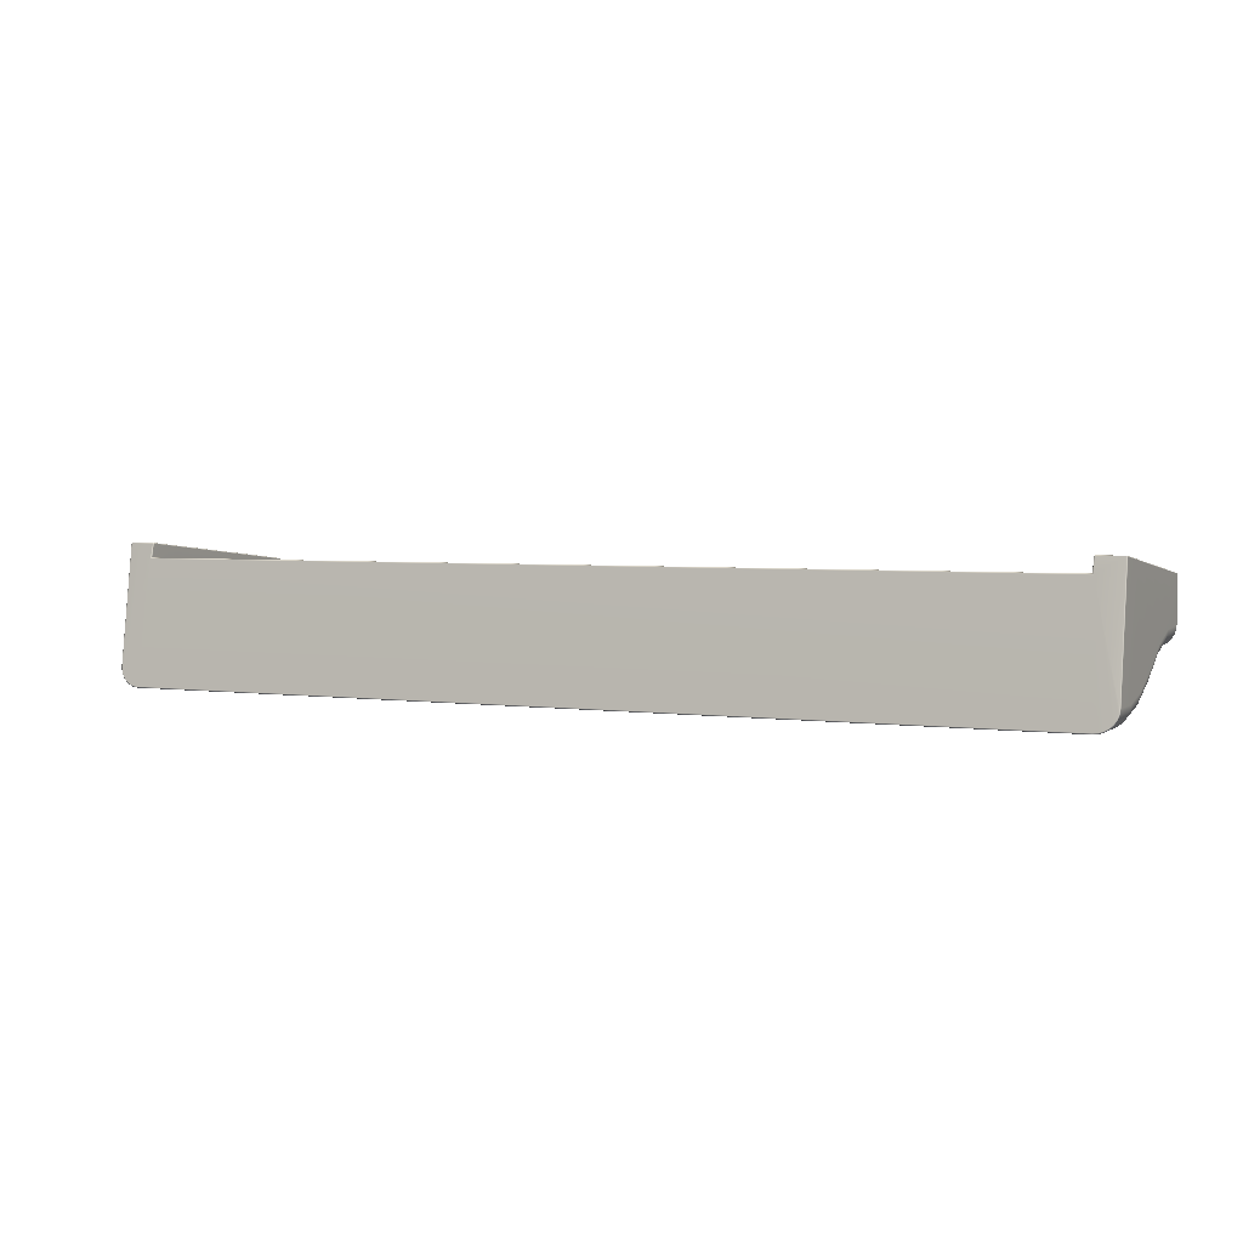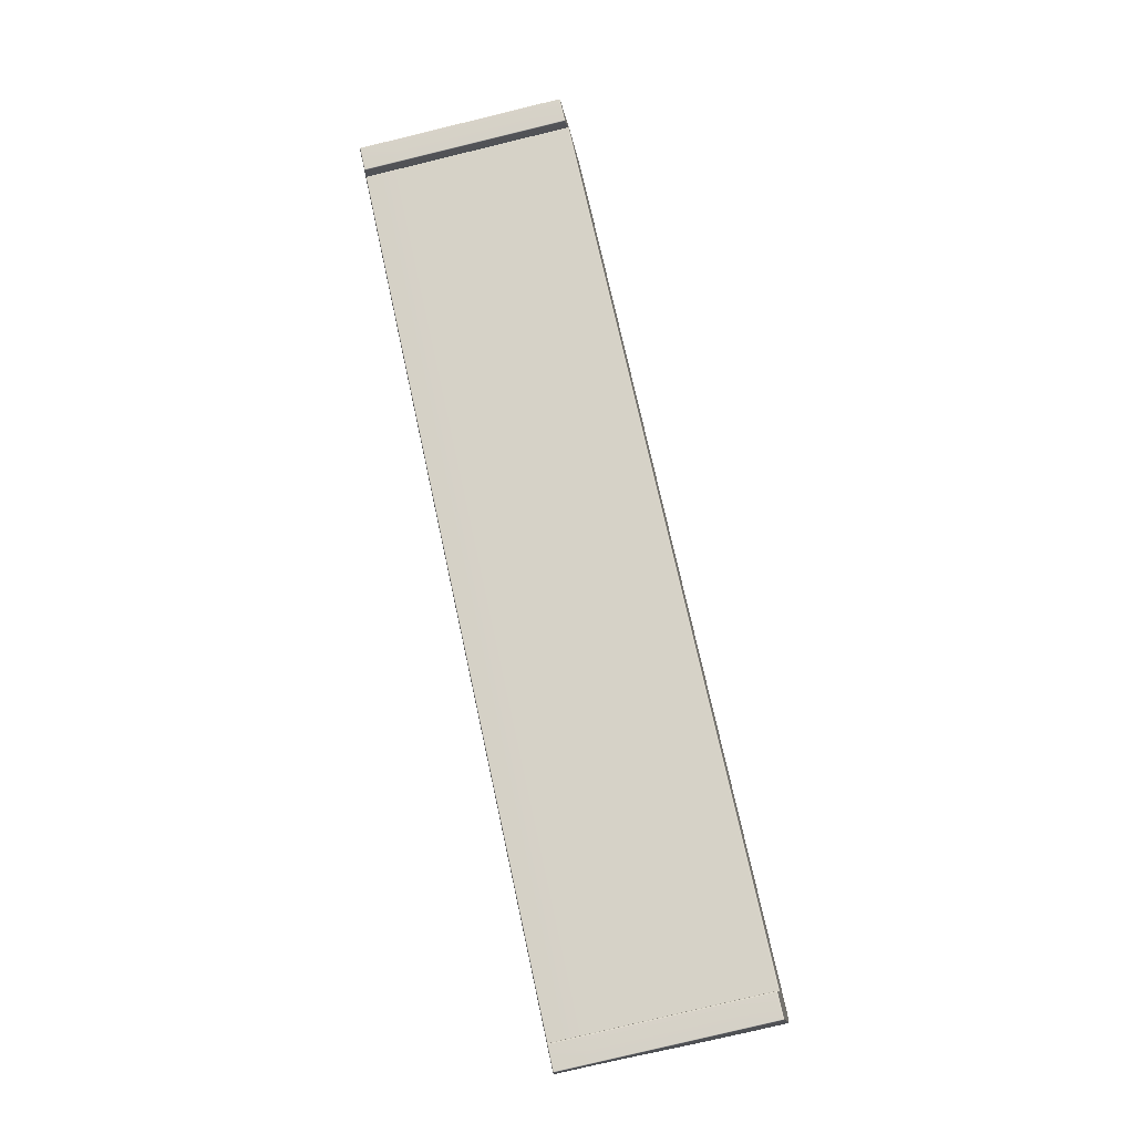
<metadata>
{"format":"obj","ext":"obj","renderer":"f3d","projection":"perspective","resolution":1024,"background":"white","views":[{"elev":3.6,"azim":-155.0,"up":"+Y"},{"elev":73.5,"azim":77.7,"up":"+Y"}]}
</metadata>
<code>
g pasted__ENV_SlideChute_Section_Hairpin_Casing_A_MO
v -30.33 -7.443 -6.968
v -30.33 -7.428 -9.484
v -30.64 -7.393 -9.478
v -30.64 -7.409 -6.964
v -30.33 -7.001 -4.085
v -30.94 -7.291 -9.462
v -30.64 -6.967 -4.091
v -30.33 -5.995 -1.37
v -30.94 -7.307 -6.95
v -31.2 -7.126 -9.436
v -30.64 -5.961 -1.378
v -30.33 -4.706 1.226
v -31.2 -7.143 -6.929
v -31.42 -6.907 -9.402
v -30.94 -6.866 -4.108
v -30.64 -4.673 1.218
v -30.33 -4.068 3.561
v -31.42 -6.924 -6.9
v -31.59 -6.645 -9.361
v -30.94 -5.862 -1.4
v -31.2 -6.704 -4.134
v -30.64 -4.034 3.555
v -30.33 -3.989 5.958
v -30.64 -3.955 5.958
v -31.59 -6.663 -6.865
v -31.69 -6.353 -9.315
v -30.94 -4.576 1.193
v -30.94 -3.935 3.539
v -30.94 -3.855 5.958
v -31.2 -5.703 -1.436
v -31.42 -6.488 -4.169
v -31.69 -6.372 -6.827
v -31.73 -6.045 -9.266
v -31.2 -3.776 3.513
v -31.2 -3.694 5.958
v -31.2 -4.418 1.152
v -31.42 -5.491 -1.484
v -31.59 -6.23 -4.212
v -31.73 -6.065 -6.787
v -31.73 1.702 -8.106
v -31.42 -3.564 3.478
v -31.42 -3.479 5.958
v -31.42 -4.209 1.098
v -31.59 -5.237 -1.542
v -31.69 -5.942 -4.259
v -31.59 -3.31 3.436
v -31.59 -3.223 5.958
v -31.59 -3.959 1.033
v -31.69 -4.954 -1.606
v -31.73 -5.639 -4.308
v -31.69 -3.026 3.389
v -31.69 -2.937 5.958
v -31.69 -3.679 0.9612
v -31.73 -2.728 3.34
v -31.73 -2.636 5.958
v -31.73 -4.657 -1.674
v -31.73 -3.385 0.8853
v -31.73 1.47 -5.762
v -31.73 0.542 3.614
v -31.73 0.31 5.958
v -31.73 1.238 -3.418
v -31.71 1.518 -5.751
v -31.71 1.749 -8.093
v -31.66 1.769 -8.088
v -31.73 0.7739 1.27
v -31.73 1.006 -1.074
v -31.71 0.5898 3.616
v -31.71 0.3578 5.958
v -31.66 1.537 -5.747
v -30.04 1.769 -8.088
v -31.71 1.286 -3.409
v -31.71 0.8217 1.274
v -31.71 1.054 -1.068
v -31.66 0.6096 3.617
v -31.66 0.3776 5.958
v -30.04 1.537 -5.747
v -29.99 1.749 -8.093
v -31.66 1.305 -3.406
v -31.66 0.8415 1.276
v -31.66 1.073 -1.065
v -30.04 0.6096 3.617
v -30.04 0.3776 5.958
v -29.99 1.518 -5.751
v -29.97 1.702 -8.106
v -30.04 1.305 -3.406
v -30.04 0.8415 1.276
v -30.04 1.073 -1.065
v -29.99 0.5898 3.616
v -29.99 0.3578 5.958
v -29.97 1.47 -5.762
v -29.95 0.8231 -8.342
v -29.95 0.588 -5.958
v -29.99 1.286 -3.409
v -29.97 1.238 -3.418
v -29.95 0.3528 -3.575
v -29.99 1.054 -1.068
v -29.99 0.8217 1.274
v -29.97 1.006 -1.074
v -29.95 0.1176 -1.192
v -29.97 0.7739 1.27
v -29.95 -0.1176 1.192
v -29.97 0.542 3.614
v -29.95 -0.3528 3.575
v -29.97 0.31 5.958
v -29.95 -0.588 5.958
v -29.97 0.8159 -8.395
v 29.95 0.8231 -8.342
v -29.95 0.8231 -8.342
v 29.97 0.8159 -8.395
v 30.04 0.754 -8.432
v -30.04 0.7549 -8.435
v -30.33 -7.348 -9.542
v -30.63 -7.315 -9.537
v -30.91 -7.218 -9.521
v -31.16 -7.061 -9.497
v -31.37 -6.853 -9.464
v -30.33 -7.4 -9.529
v -30.64 -7.366 -9.524
v -30.93 -7.265 -9.508
v 30.33 -7.348 -9.542
v -31.19 -7.103 -9.483
v -30.64 -7.393 -9.478
v -30.94 -7.291 -9.462
v -30.33 -7.428 -9.484
v -31.2 -7.126 -9.436
v 30.33 -7.4 -9.529
v 30.33 -7.428 -9.484
v -31.41 -6.887 -9.449
v -31.42 -6.907 -9.402
v 30.63 -7.315 -9.537
v 30.64 -7.366 -9.524
v 30.64 -7.393 -9.478
v 30.91 -7.218 -9.521
v 31.16 -7.061 -9.497
v 31.37 -6.853 -9.464
v 30.93 -7.265 -9.508
v 30.94 -7.291 -9.462
v 31.19 -7.103 -9.483
v 31.2 -7.126 -9.436
v 31.41 -6.887 -9.449
v 31.42 -6.907 -9.402
v 31.53 -6.604 -9.425
v 31.57 -6.629 -9.408
v 31.59 -6.645 -9.361
v 31.63 -6.327 -9.381
v 31.67 -6.341 -9.363
v 31.69 -6.353 -9.315
v 31.66 -6.031 -9.335
v 31.71 -6.036 -9.315
v 31.71 1.714 -8.154
v 31.73 -6.045 -9.266
v 31.73 1.702 -8.106
v 31.71 1.749 -8.093
v 31.66 1.72 -8.174
v 31.7 1.751 -8.135
v 31.66 1.762 -8.141
v 31.66 1.769 -8.088
v 30.04 1.72 -8.174
v 30.04 1.762 -8.141
v 30.04 1.769 -8.088
v 29.99 1.749 -8.093
v 29.99 1.714 -8.154
v 29.97 0.8159 -8.395
v 30 1.751 -8.135
v 29.97 1.702 -8.106
v 29.95 0.8231 -8.342
v -29.95 -0.588 5.958
v 29.95 -0.588 5.958
v 29.97 -0.6209 6.003
v -29.97 -0.6209 6.003
v 30.04 -0.6934 6.026
v -30.04 -0.6934 6.026
v 30.33 -3.939 6.026
v -30.33 -3.939 6.026
v -30.63 -3.906 6.026
v -30.91 -3.811 6.026
v -31.16 -3.658 6.026
v -30.93 -3.849 6.003
v -30.64 -3.948 6.003
v -31.19 -3.691 6.003
v -30.94 -3.855 5.958
v -31.2 -3.694 5.958
v -30.64 -3.955 5.958
v -31.42 -3.479 5.958
v -30.33 -3.981 6.003
v -30.33 -3.989 5.958
v 30.33 -3.989 5.958
v -31.41 -3.48 6.003
v -31.59 -3.223 5.958
v 30.33 -3.981 6.003
v 30.64 -3.955 5.958
v 30.64 -3.948 6.003
v 30.94 -3.855 5.958
v -31.37 -3.455 6.026
v -31.57 -3.227 6.003
v -31.69 -2.937 5.958
v 30.63 -3.906 6.026
v 30.93 -3.849 6.003
v 31.2 -3.694 5.958
v 30.91 -3.811 6.026
v 31.16 -3.658 6.026
v 31.37 -3.455 6.026
v 31.19 -3.691 6.003
v 31.42 -3.479 5.958
v 31.41 -3.48 6.003
v 31.59 -3.223 5.958
v 31.57 -3.227 6.003
v 31.69 -2.937 5.958
v 31.53 -3.212 6.026
v 31.67 -2.946 6.003
v 31.73 -2.636 5.958
v 31.63 -2.94 6.026
v 31.71 -2.648 6.003
v 31.66 -2.651 6.026
v 31.71 0.2972 6.003
v 31.73 0.31 5.958
v 31.71 0.3578 5.958
v 31.66 0.2919 6.026
v 31.7 0.3386 6.003
v 31.66 0.345 6.003
v 31.66 0.3776 5.958
v 30.04 0.3776 5.958
v 30.04 0.345 6.003
v 29.99 0.3578 5.958
v 30.04 0.2919 6.026
v 29.99 0.2972 6.003
v 29.97 -0.6209 6.003
v 29.95 -0.588 5.958
v 29.97 0.31 5.958
v 30 0.3386 6.003
v 29.95 0.588 -5.958
v 29.95 0.8231 -8.342
v 29.97 1.702 -8.106
v 29.97 1.47 -5.762
v 29.95 0.3528 -3.575
v 29.99 1.749 -8.093
v 29.97 1.238 -3.418
v 29.95 0.1176 -1.192
v 29.99 1.518 -5.751
v 30.04 1.769 -8.088
v 29.97 1.006 -1.074
v 29.95 -0.1176 1.192
v 30.04 1.537 -5.747
v 31.66 1.769 -8.088
v 29.99 1.286 -3.409
v 29.97 0.7739 1.27
v 29.95 -0.3528 3.575
v 31.66 1.537 -5.747
v 31.71 1.749 -8.093
v 29.99 1.054 -1.068
v 30.04 1.305 -3.406
v 29.97 0.542 3.614
v 29.95 -0.588 5.958
v 29.97 0.31 5.958
v 31.71 1.518 -5.751
v 31.73 1.702 -8.106
v 29.99 0.8217 1.274
v 29.99 0.5898 3.616
v 29.99 0.3578 5.958
v 30.04 1.073 -1.065
v 31.66 1.305 -3.406
v 31.73 1.47 -5.762
v 31.73 -6.045 -9.266
v 30.04 0.6096 3.617
v 30.04 0.3776 5.958
v 30.04 0.8415 1.276
v 31.66 1.073 -1.065
v 31.71 1.286 -3.409
v 31.73 -6.065 -6.787
v 31.69 -6.353 -9.315
v 31.66 0.6096 3.617
v 31.66 0.3776 5.958
v 31.66 0.8415 1.276
v 31.71 1.054 -1.068
v 31.73 1.238 -3.418
v 31.69 -6.372 -6.827
v 31.59 -6.645 -9.361
v 31.71 0.5898 3.616
v 31.71 0.3578 5.958
v 31.71 0.8217 1.274
v 31.73 1.006 -1.074
v 31.73 -5.639 -4.308
v 31.59 -6.663 -6.865
v 31.42 -6.907 -9.402
v 31.73 0.542 3.614
v 31.73 0.31 5.958
v 31.73 0.7739 1.27
v 31.73 -4.657 -1.674
v 31.69 -5.942 -4.259
v 31.42 -6.924 -6.9
v 31.2 -7.126 -9.436
v 31.73 -2.728 3.34
v 31.73 -2.636 5.958
v 31.73 -3.385 0.8853
v 31.69 -4.954 -1.606
v 31.59 -6.23 -4.212
v 31.2 -7.143 -6.929
v 30.94 -7.291 -9.462
v 31.69 -3.026 3.389
v 31.69 -2.937 5.958
v 31.69 -3.679 0.9612
v 31.59 -5.237 -1.542
v 31.42 -6.488 -4.169
v 30.94 -7.307 -6.95
v 30.64 -7.393 -9.478
v 31.59 -3.31 3.436
v 31.59 -3.223 5.958
v 31.59 -3.959 1.033
v 31.42 -5.491 -1.484
v 31.2 -6.704 -4.134
v 30.64 -7.409 -6.964
v 30.33 -7.428 -9.484
v 30.33 -7.443 -6.968
v 31.42 -3.564 3.478
v 31.42 -3.479 5.958
v 31.42 -4.209 1.098
v 31.2 -5.703 -1.436
v 30.94 -6.866 -4.108
v 30.64 -6.967 -4.091
v 30.33 -7.001 -4.085
v 31.2 -3.776 3.513
v 31.2 -3.694 5.958
v 31.2 -4.418 1.152
v 30.94 -5.862 -1.4
v 30.64 -5.961 -1.378
v 30.33 -5.995 -1.37
v 30.94 -4.576 1.193
v 30.94 -3.935 3.539
v 30.94 -3.855 5.958
v 30.64 -4.673 1.218
v 30.33 -4.706 1.226
v 30.64 -4.034 3.555
v 30.64 -3.955 5.958
v 30.33 -4.068 3.561
v 30.33 -3.989 5.958
v -29.95 0.588 -5.958
v -29.95 0.8231 -8.342
v 29.95 0.8231 -8.342
v 29.95 0.588 -5.958
v -29.95 0.3528 -3.575
v 29.95 0.3528 -3.575
v -29.95 0.1176 -1.192
v 29.95 0.1176 -1.192
v -29.95 -0.1176 1.192
v 29.95 -0.1176 1.192
v -29.95 -0.3528 3.575
v 29.95 -0.3528 3.575
v -29.95 -0.588 5.958
v 29.95 -0.588 5.958
v 30.33 -7.443 -6.968
v 30.33 -7.428 -9.484
v -30.33 -7.428 -9.484
v -30.33 -7.443 -6.968
v 30.33 -7.001 -4.085
v -30.33 -7.001 -4.085
v 30.33 -5.995 -1.37
v -30.33 -5.995 -1.37
v 30.33 -4.706 1.226
v -30.33 -4.706 1.226
v 30.33 -4.068 3.561
v -30.33 -4.068 3.561
v 30.33 -3.989 5.958
v -30.33 -3.989 5.958
v -31.73 -2.636 5.958
v -31.67 -2.946 6.003
v -31.53 -3.212 6.026
v -31.63 -2.94 6.026
v -31.71 -2.648 6.003
v -31.71 0.2972 6.003
v -31.73 0.31 5.958
v -31.71 0.3578 5.958
v -31.66 -2.651 6.026
v -31.7 0.3386 6.003
v -31.66 0.345 6.003
v -31.66 0.3776 5.958
v -30.04 0.3776 5.958
v -31.66 0.2919 6.026
v -30.04 0.345 6.003
v -29.99 0.3578 5.958
v -30.04 0.2919 6.026
v -29.99 0.2972 6.003
v -29.97 -0.6209 6.003
v -29.95 -0.588 5.958
v -29.97 0.31 5.958
v -30 0.3386 6.003
v -31.57 -6.629 -9.408
v -31.59 -6.645 -9.361
v -31.67 -6.341 -9.363
v -31.69 -6.353 -9.315
v -31.53 -6.604 -9.425
v -31.63 -6.327 -9.381
v -31.71 -6.036 -9.315
v -31.73 -6.045 -9.266
v -31.71 1.714 -8.154
v -31.73 1.702 -8.106
v -31.71 1.749 -8.093
v -31.66 -6.031 -9.335
v -31.66 1.72 -8.174
v -31.7 1.751 -8.135
v -31.66 1.762 -8.141
v -31.66 1.769 -8.088
v -30.04 1.72 -8.174
v -29.99 1.714 -8.154
v -29.97 0.8159 -8.395
v -29.95 0.8231 -8.342
v -29.97 1.702 -8.106
v -29.99 1.749 -8.093
v -30.04 1.762 -8.141
v -30.04 1.769 -8.088
v -30 1.751 -8.135
g pasted__ENV_SlideChute_Section_Hairpin_Casing_A_MO_0
f 3 2 1
f 4 3 1
f 4 1 5
f 6 3 4
f 7 4 5
f 7 5 8
f 9 6 4
f 9 4 7
f 10 6 9
f 11 7 8
f 11 8 12
f 13 10 9
f 14 10 13
f 15 9 7
f 15 7 11
f 13 9 15
f 16 11 12
f 16 12 17
f 18 14 13
f 19 14 18
f 20 15 11
f 20 11 16
f 21 13 15
f 18 13 21
f 21 15 20
f 22 16 17
f 22 17 23
f 24 22 23
f 25 19 18
f 26 19 25
f 27 20 16
f 27 16 22
f 28 22 24
f 28 27 22
f 29 28 24
f 30 21 20
f 30 20 27
f 31 18 21
f 25 18 31
f 31 21 30
f 32 26 25
f 33 26 32
f 34 28 29
f 35 34 29
f 36 27 28
f 36 30 27
f 34 36 28
f 37 31 30
f 37 30 36
f 38 25 31
f 32 25 38
f 38 31 37
f 39 33 32
f 40 33 39
f 41 34 35
f 42 41 35
f 43 36 34
f 43 37 36
f 41 43 34
f 44 38 37
f 44 37 43
f 45 32 38
f 39 32 45
f 45 38 44
f 46 41 42
f 47 46 42
f 48 43 41
f 48 44 43
f 46 48 41
f 49 45 44
f 49 44 48
f 50 39 45
f 50 45 49
f 51 46 47
f 52 51 47
f 53 48 46
f 53 49 48
f 51 53 46
f 54 51 52
f 55 54 52
f 56 49 53
f 56 50 49
f 57 53 51
f 54 57 51
f 57 56 53
f 58 39 50
f 58 40 39
f 59 54 55
f 60 59 55
f 61 50 56
f 61 58 50
f 58 62 40
f 58 61 62
f 62 63 40
f 64 63 62
f 65 57 54
f 59 65 54
f 66 56 57
f 66 61 56
f 65 66 57
f 59 60 67
f 60 68 67
f 69 64 62
f 70 64 69
f 61 71 62
f 61 66 71
f 69 62 71
f 65 59 72
f 59 67 72
f 66 65 73
f 66 73 71
f 65 72 73
f 74 67 68
f 75 74 68
f 76 70 69
f 77 70 76
f 78 69 71
f 78 71 73
f 76 69 78
f 79 72 67
f 74 79 67
f 80 73 72
f 80 78 73
f 79 80 72
f 81 74 75
f 82 81 75
f 83 77 76
f 84 77 83
f 85 76 78
f 85 78 80
f 83 76 85
f 86 79 74
f 81 86 74
f 87 80 79
f 87 85 80
f 86 87 79
f 88 81 82
f 89 88 82
f 90 84 83
f 91 84 90
f 92 91 90
f 93 83 85
f 93 85 87
f 90 83 93
f 92 90 94
f 94 90 93
f 95 92 94
f 96 93 87
f 96 87 86
f 94 93 96
f 97 86 81
f 97 96 86
f 88 97 81
f 95 94 98
f 98 94 96
f 98 96 97
f 99 95 98
f 100 98 97
f 99 98 100
f 100 97 88
f 101 99 100
f 102 100 88
f 101 100 102
f 102 88 89
f 103 101 102
f 104 102 89
f 103 102 104
f 105 103 104
f 108 107 106
f 107 109 106
f 106 109 110
f 111 106 110
f 111 110 112
f 111 112 113
f 114 111 113
f 114 115 111
f 115 116 111
f 113 112 117
f 113 118 114
f 118 113 117
f 114 119 115
f 118 119 114
f 110 120 112
f 112 120 117
f 115 121 116
f 119 121 115
f 118 122 119
f 122 123 119
f 119 123 121
f 122 118 124
f 118 117 124
f 123 125 121
f 117 126 124
f 120 126 117
f 126 127 124
f 121 125 128
f 121 128 116
f 125 129 128
f 120 130 126
f 130 120 110
f 126 131 127
f 130 131 126
f 131 132 127
f 133 130 110
f 131 130 133
f 134 133 110
f 135 134 110
f 132 131 136
f 136 131 133
f 136 133 134
f 137 132 136
f 138 136 134
f 137 136 138
f 138 134 135
f 139 137 138
f 139 138 140
f 140 138 135
f 141 139 140
f 140 135 142
f 142 135 110
f 141 140 143
f 143 140 142
f 144 141 143
f 143 142 145
f 145 142 110
f 144 143 146
f 146 143 145
f 147 144 146
f 146 145 148
f 110 148 145
f 147 146 149
f 149 146 148
f 150 149 148
f 151 147 149
f 151 149 150
f 152 151 150
f 152 150 153
f 154 148 110
f 154 150 148
f 150 155 153
f 153 155 156
f 156 155 150
f 154 156 150
f 157 153 156
f 158 154 110
f 154 158 156
f 156 159 157
f 158 159 156
f 159 160 157
f 160 159 161
f 158 110 162
f 158 162 159
f 110 163 162
f 159 164 161
f 162 164 159
f 161 164 162
f 165 161 162
f 162 163 165
f 163 166 165
f 169 168 167
f 170 169 167
f 171 169 170
f 172 171 170
f 173 171 172
f 174 173 172
f 172 175 174
f 172 176 175
f 172 177 176
f 175 176 178
f 175 179 174
f 179 175 178
f 176 177 180
f 178 176 180
f 179 178 181
f 181 178 182
f 178 180 182
f 183 179 181
f 182 180 184
f 179 183 185
f 179 185 174
f 183 186 185
f 186 187 185
f 180 188 184
f 180 177 188
f 184 188 189
f 185 190 174
f 187 190 185
f 187 191 190
f 190 173 174
f 191 192 190
f 190 192 173
f 192 191 193
f 177 194 188
f 172 194 177
f 188 195 189
f 188 194 195
f 189 195 196
f 192 197 173
f 197 171 173
f 198 192 193
f 197 192 198
f 198 193 199
f 197 200 171
f 200 197 198
f 200 201 171
f 201 202 171
f 203 198 199
f 200 198 203
f 201 200 203
f 203 199 204
f 201 203 205
f 205 203 204
f 202 201 205
f 205 204 206
f 207 205 206
f 202 205 207
f 207 206 208
f 209 202 207
f 171 202 209
f 210 207 208
f 209 207 210
f 210 208 211
f 212 209 210
f 171 209 212
f 213 210 211
f 212 210 213
f 171 212 214
f 214 212 213
f 213 211 215
f 211 216 215
f 216 217 215
f 214 213 218
f 214 218 171
f 213 215 218
f 217 219 215
f 215 219 220
f 220 219 217
f 218 215 220
f 221 220 217
f 221 222 220
f 222 223 220
f 220 223 218
f 222 224 223
f 225 171 218
f 223 225 218
f 225 226 171
f 225 223 226
f 226 227 171
f 228 227 226
f 229 228 226
f 229 226 224
f 223 230 226
f 226 230 224
f 224 230 223
f 233 232 231
f 234 233 231
f 234 231 235
f 236 233 234
f 237 234 235
f 237 235 238
f 239 236 234
f 239 234 237
f 240 236 239
f 241 237 238
f 241 238 242
f 243 240 239
f 244 240 243
f 245 239 237
f 245 237 241
f 243 239 245
f 246 241 242
f 246 242 247
f 248 244 243
f 249 244 248
f 250 245 241
f 250 241 246
f 251 243 245
f 248 243 251
f 251 245 250
f 252 246 247
f 252 247 253
f 254 252 253
f 255 249 248
f 256 249 255
f 257 250 246
f 257 246 252
f 258 252 254
f 258 257 252
f 259 258 254
f 260 251 250
f 260 250 257
f 261 248 251
f 255 248 261
f 261 251 260
f 262 256 255
f 263 256 262
f 264 258 259
f 265 264 259
f 266 257 258
f 266 260 257
f 264 266 258
f 267 261 260
f 267 260 266
f 268 255 261
f 262 255 268
f 268 261 267
f 269 263 262
f 270 263 269
f 271 264 265
f 272 271 265
f 273 266 264
f 273 267 266
f 271 273 264
f 274 268 267
f 274 267 273
f 275 262 268
f 269 262 275
f 275 268 274
f 276 270 269
f 277 270 276
f 278 271 272
f 279 278 272
f 280 273 271
f 280 274 273
f 278 280 271
f 281 275 274
f 281 274 280
f 282 269 275
f 276 269 282
f 282 275 281
f 283 277 276
f 284 277 283
f 285 278 279
f 286 285 279
f 287 280 278
f 287 281 280
f 285 287 278
f 288 282 281
f 288 281 287
f 289 276 282
f 283 276 289
f 289 282 288
f 290 284 283
f 291 284 290
f 292 285 286
f 293 292 286
f 294 287 285
f 294 288 287
f 292 294 285
f 295 289 288
f 295 288 294
f 296 283 289
f 290 283 296
f 296 289 295
f 297 291 290
f 298 291 297
f 299 292 293
f 300 299 293
f 301 294 292
f 301 295 294
f 299 301 292
f 302 296 295
f 302 295 301
f 303 290 296
f 297 290 303
f 303 296 302
f 304 298 297
f 305 298 304
f 306 299 300
f 307 306 300
f 308 301 299
f 308 302 301
f 306 308 299
f 309 303 302
f 309 302 308
f 310 297 303
f 304 297 310
f 310 303 309
f 311 305 304
f 312 305 311
f 313 312 311
f 314 306 307
f 315 314 307
f 316 308 306
f 316 309 308
f 314 316 306
f 317 310 309
f 317 309 316
f 318 304 310
f 311 304 318
f 318 310 317
f 313 311 319
f 319 311 318
f 320 313 319
f 321 314 315
f 322 321 315
f 323 316 314
f 323 317 316
f 321 323 314
f 324 318 317
f 319 318 324
f 324 317 323
f 320 319 325
f 325 319 324
f 326 320 325
f 327 324 323
f 327 323 321
f 325 324 327
f 328 321 322
f 328 327 321
f 329 328 322
f 326 325 330
f 330 325 327
f 330 327 328
f 331 326 330
f 332 328 329
f 332 330 328
f 331 330 332
f 333 332 329
f 334 331 332
f 334 332 333
f 335 334 333
f 338 337 336
f 339 338 336
f 339 336 340
f 341 339 340
f 341 340 342
f 343 341 342
f 343 342 344
f 345 343 344
f 345 344 346
f 347 345 346
f 347 346 348
f 349 347 348
f 352 351 350
f 353 352 350
f 353 350 354
f 355 353 354
f 355 354 356
f 357 355 356
f 357 356 358
f 359 357 358
f 359 358 360
f 361 359 360
f 361 360 362
f 363 361 362
f 196 365 364
f 195 365 196
f 195 366 365
f 194 366 195
f 172 366 194
f 366 367 365
f 367 366 172
f 365 368 364
f 365 367 368
f 364 368 369
f 370 364 369
f 371 370 369
f 367 372 368
f 372 367 172
f 369 368 372
f 373 371 369
f 373 374 371
f 373 369 374
f 374 375 371
f 376 375 374
f 377 369 372
f 369 377 374
f 378 376 374
f 378 374 377
f 379 376 378
f 380 377 372
f 172 380 372
f 380 378 377
f 381 380 172
f 378 380 381
f 382 381 172
f 382 383 381
f 383 384 381
f 381 384 379
f 385 378 381
f 385 381 379
f 385 379 378
f 129 387 386
f 128 129 386
f 386 387 388
f 387 389 388
f 128 386 390
f 116 128 390
f 116 390 111
f 390 386 391
f 386 388 391
f 111 390 391
f 388 389 392
f 389 393 392
f 392 393 394
f 393 395 394
f 394 395 396
f 391 388 397
f 388 392 397
f 111 391 397
f 392 394 397
f 397 398 111
f 394 398 397
f 399 394 396
f 399 396 400
f 399 400 394
f 400 398 394
f 396 401 400
f 398 402 111
f 402 398 400
f 111 402 403
f 404 111 403
f 404 403 405
f 403 406 405
f 407 406 403
f 408 400 401
f 408 402 400
f 403 402 408
f 409 408 401
f 408 409 407
f 410 407 403
f 410 408 407
f 410 403 408

</code>
